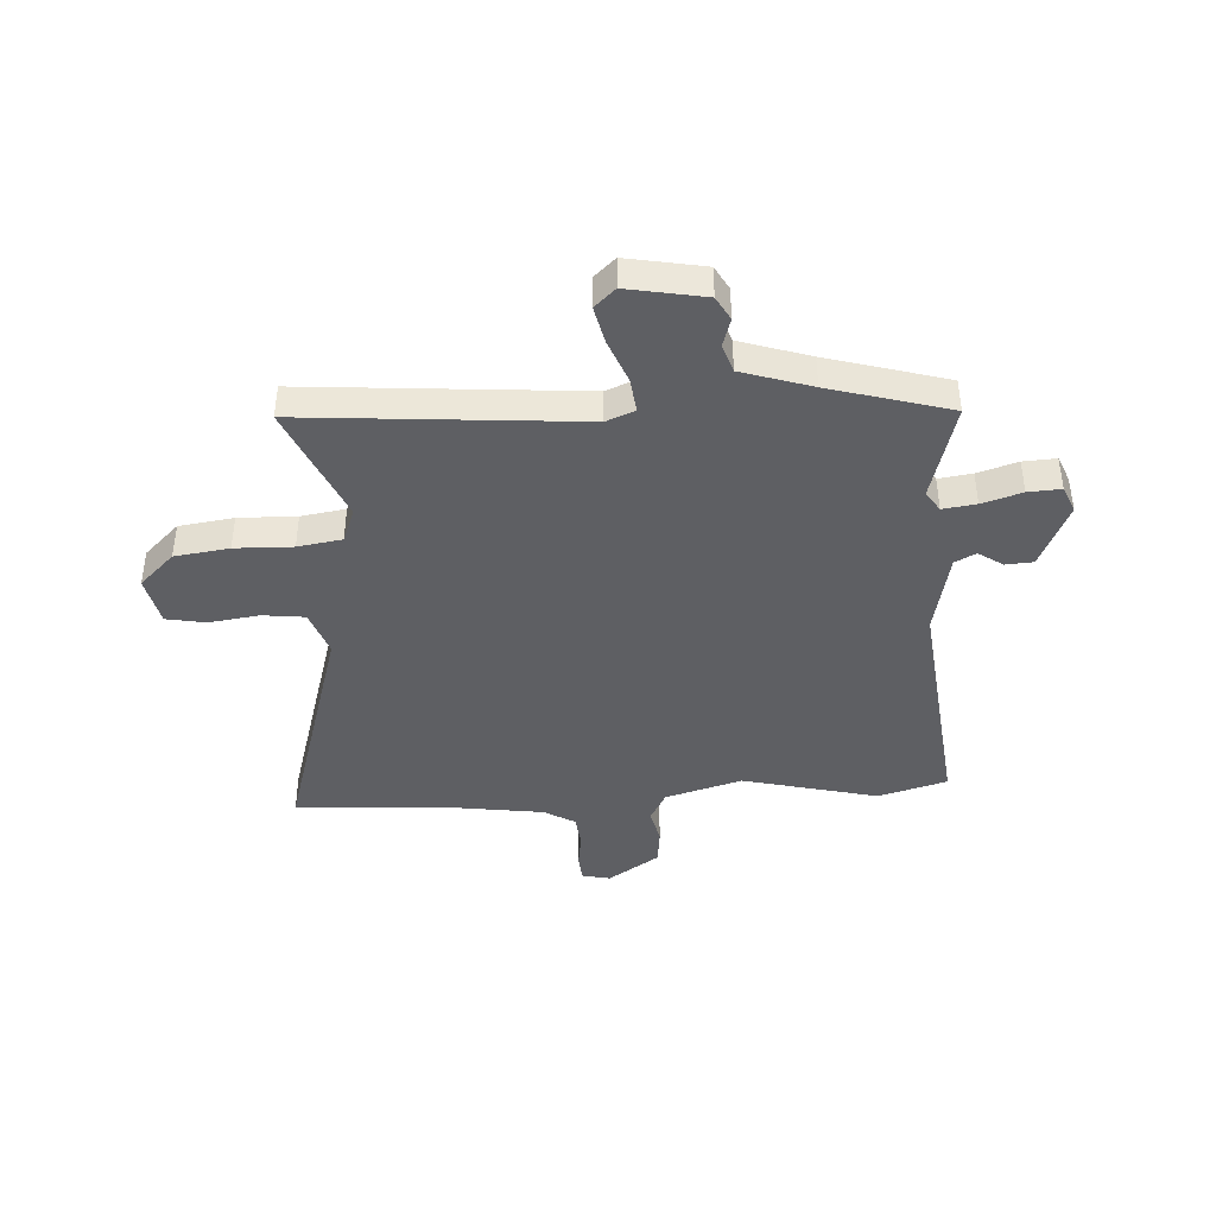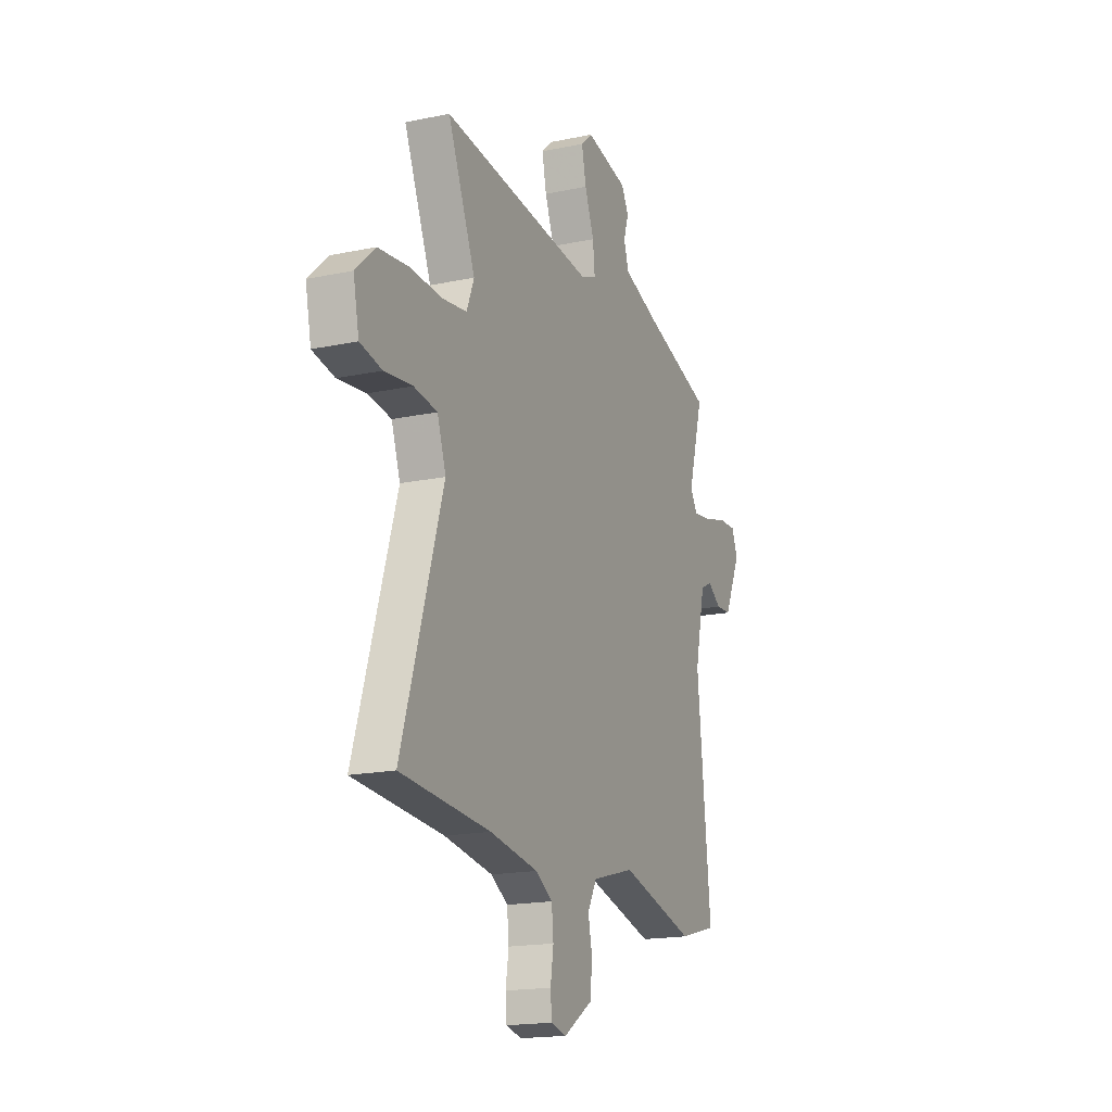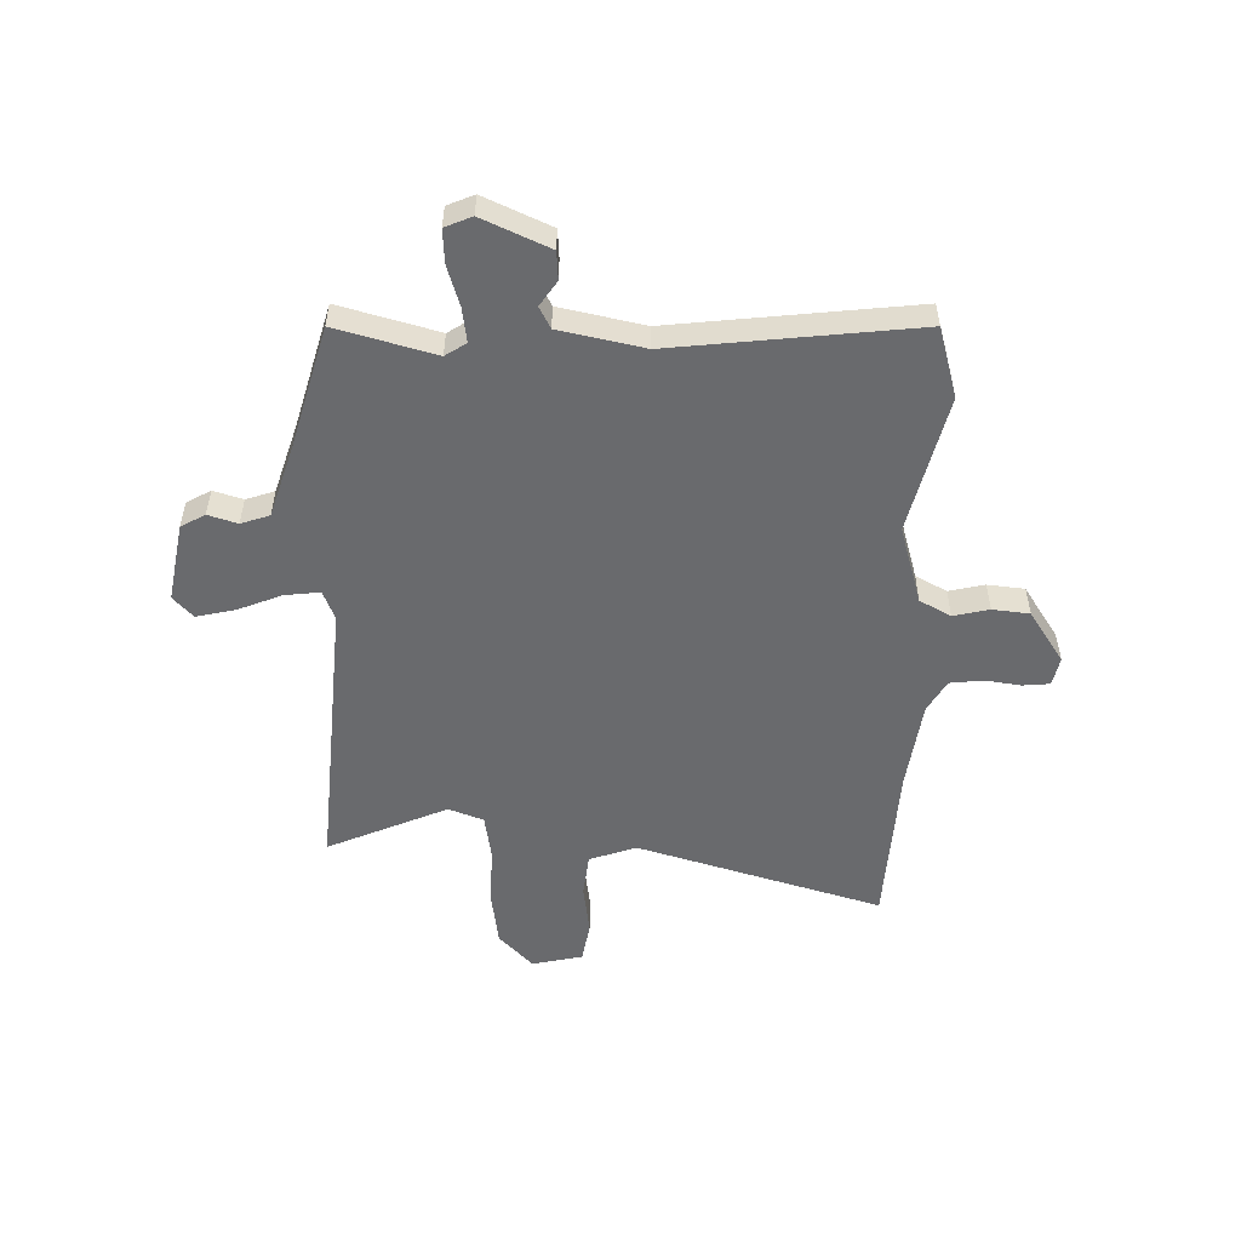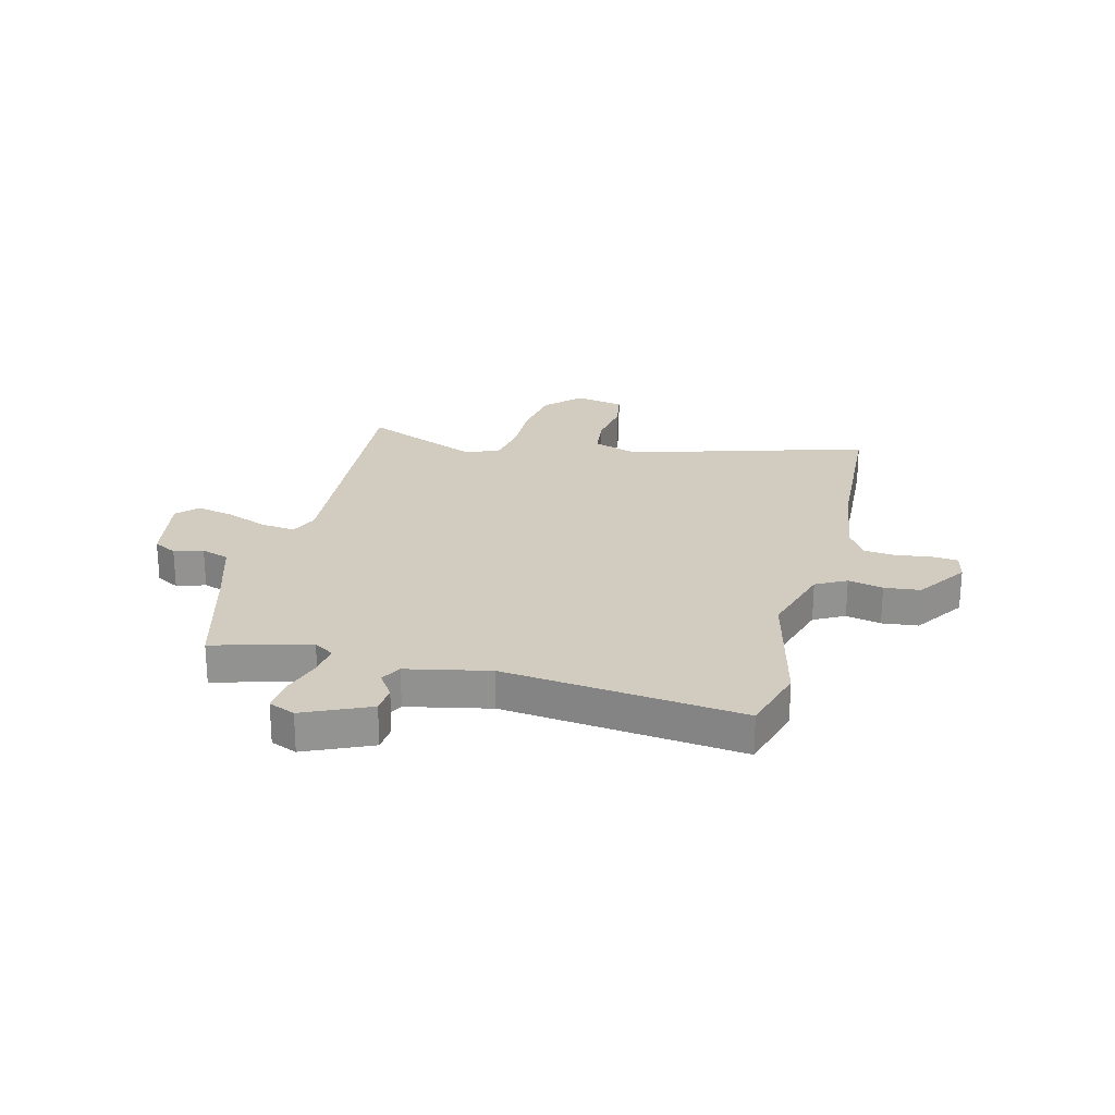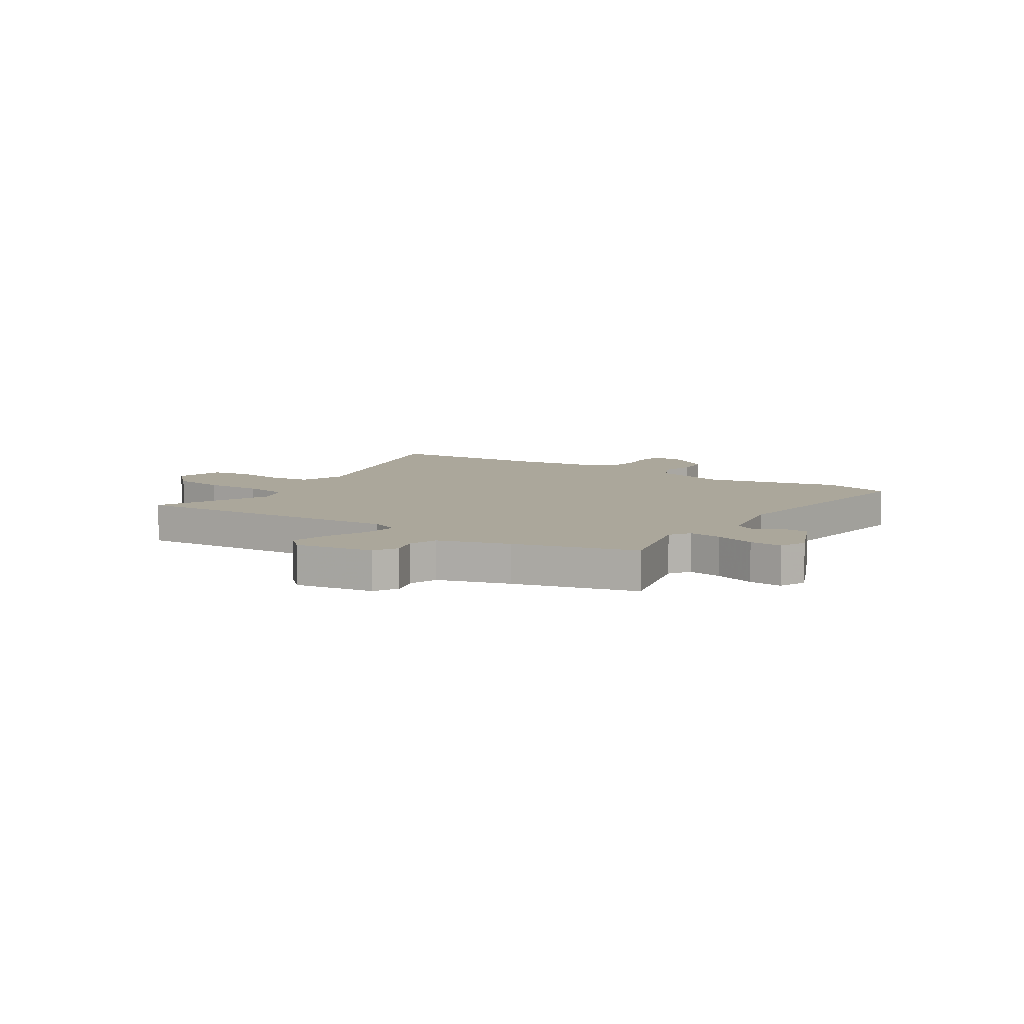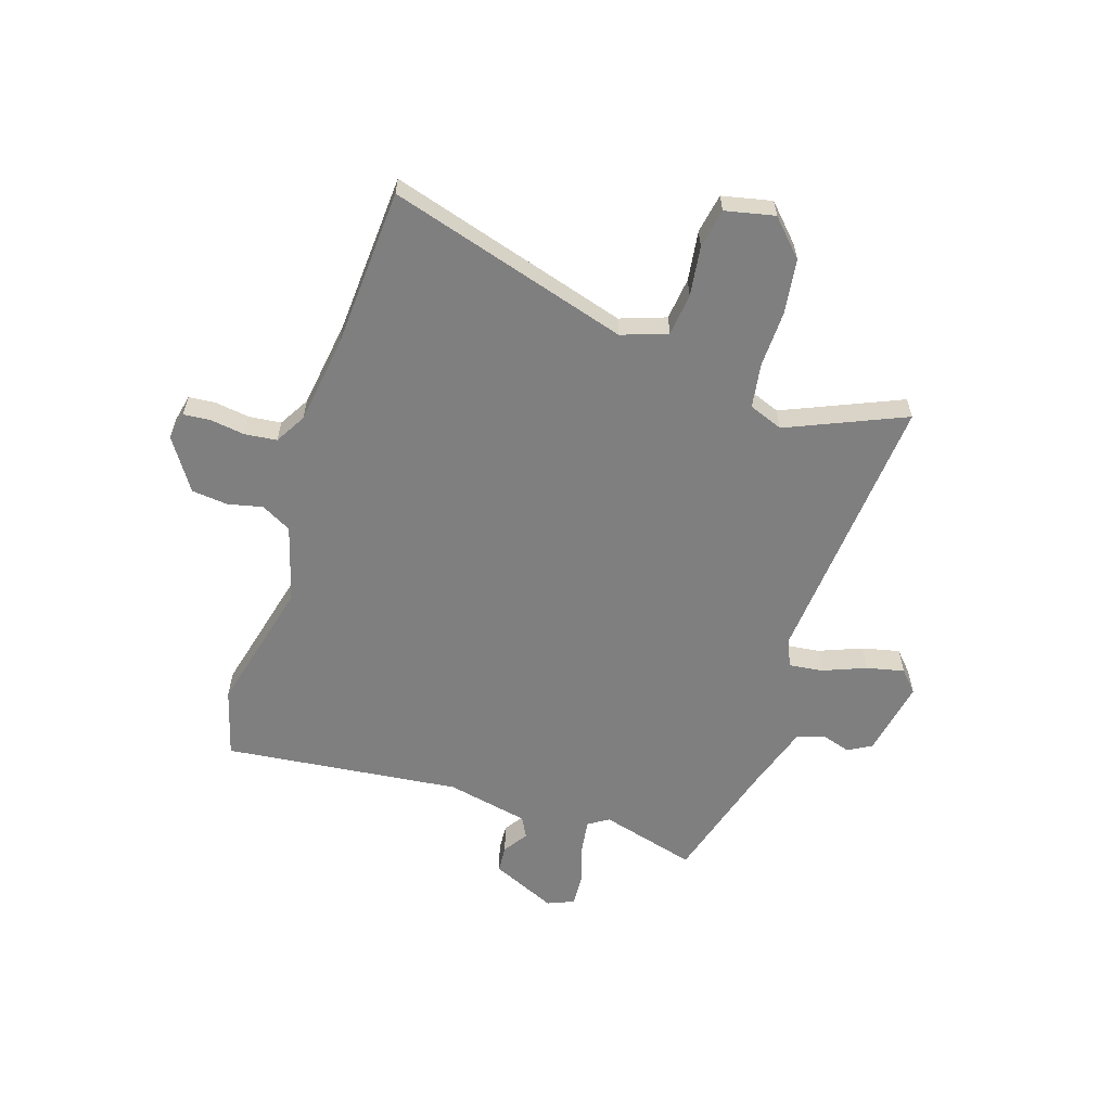
<metadata>
{"format":"obj","ext":"obj","renderer":"f3d","projection":"perspective","resolution":1024,"background":"white","views":[{"elev":-41.9,"azim":4.0,"up":"+Y"},{"elev":-17.9,"azim":-67.5,"up":"+Z"},{"elev":-53.1,"azim":89.4,"up":"+Y"},{"elev":23.8,"azim":105.0,"up":"+Y"},{"elev":8.1,"azim":34.8,"up":"+Y"},{"elev":-59.7,"azim":-107.3,"up":"+Y"}]}
</metadata>
<code>
v -0.383 0.07 -0.508
v -0.682 0.07 -0.487
v -0.545 0.07 -0.043
v -0.574 0.07 0.042
v -0.652 0.07 0.052
v -0.745 0.07 0.04
v -0.818 0.07 0.054
v -0.837 0.07 0.146
v -0.772 0.07 0.207
v -0.671 0.07 0.22
v -0.564 0.07 0.216
v -0.482 0.07 0.228
v -0.457 0.07 0.291
v -0.549 0.07 0.51
v -0.037 0.07 0.464
v 0.016 0.07 0.485
v 0.009 0.07 0.549
v -0.022 0.07 0.629
v -0.037 0.07 0.699
v 0.002 0.07 0.734
v 0.145 0.07 0.706
v 0.169 0.07 0.662
v 0.152 0.07 0.609
v 0.169 0.07 0.557
v 0.298 0.07 0.514
v 0.52 0.07 0.448
v 0.469 0.07 0.269
v 0.493 0.07 0.231
v 0.555 0.07 0.239
v 0.629 0.07 0.261
v 0.69 0.07 0.264
v 0.71 0.07 0.215
v 0.654 0.07 0.094
v 0.603 0.07 0.091
v 0.558 0.07 0.122
v 0.519 0.07 0.102
v 0.485 0.07 -0.051
v 0.53 0.07 -0.492
v 0.402 0.07 -0.527
v 0.152 0.07 -0.463
v 0.009 0.07 -0.503
v -0.022 0.07 -0.559
v -0.008 0.07 -0.624
v -0.016 0.07 -0.691
v -0.112 0.07 -0.753
v -0.164 0.07 -0.741
v -0.168 0.07 -0.692
v -0.158 0.07 -0.627
v -0.164 0.07 -0.567
v -0.221 0.07 -0.533
v -0.383 0 -0.508
v -0.682 0 -0.487
v -0.545 0 -0.043
v -0.574 0 0.042
v -0.652 0 0.052
v -0.745 0 0.04
v -0.818 0 0.054
v -0.837 0 0.146
v -0.772 0 0.207
v -0.671 0 0.22
v -0.564 0 0.216
v -0.482 0 0.228
v -0.457 0 0.291
v -0.549 0 0.51
v -0.037 0 0.464
v 0.016 0 0.485
v 0.009 0 0.549
v -0.022 0 0.629
v -0.037 0 0.699
v 0.002 0 0.734
v 0.145 0 0.706
v 0.169 0 0.662
v 0.152 0 0.609
v 0.169 0 0.557
v 0.298 0 0.514
v 0.52 0 0.448
v 0.469 0 0.269
v 0.493 0 0.231
v 0.555 0 0.239
v 0.629 0 0.261
v 0.69 0 0.264
v 0.71 0 0.215
v 0.654 0 0.094
v 0.603 0 0.091
v 0.558 0 0.122
v 0.519 0 0.102
v 0.485 0 -0.051
v 0.53 0 -0.492
v 0.402 0 -0.527
v 0.152 0 -0.463
v 0.009 0 -0.503
v -0.022 0 -0.559
v -0.008 0 -0.624
v -0.016 0 -0.691
v -0.112 0 -0.753
v -0.164 0 -0.741
v -0.168 0 -0.692
v -0.158 0 -0.627
v -0.164 0 -0.567
v -0.221 0 -0.533
f 46 47 48
f 45 46 48
f 44 45 48
f 43 44 48
f 42 43 48
f 41 42 48 49
f 37 38 39 40
f 36 37 40 41
f 33 34 35
f 32 33 35
f 31 32 35
f 30 31 35
f 29 30 35
f 28 29 35 36
f 41 49 50
f 36 41 50
f 28 36 50
f 27 28 50
f 21 22 23
f 20 21 23
f 19 20 23
f 18 19 23
f 17 18 23
f 16 17 23 24
f 13 14 15
f 12 13 15 16
f 9 10 11
f 8 9 11
f 7 8 11
f 6 7 11
f 5 6 11
f 4 5 11 12
f 16 24 25
f 12 16 25
f 4 12 25
f 3 4 25
f 27 50 1
f 25 26 27
f 3 25 27
f 2 3 27
f 1 2 27
f 98 97 96
f 98 96 95
f 98 95 94
f 98 94 93
f 98 93 92
f 99 98 92 91
f 90 89 88 87
f 91 90 87 86
f 85 84 83
f 85 83 82
f 85 82 81
f 85 81 80
f 85 80 79
f 86 85 79 78
f 100 99 91
f 100 91 86
f 100 86 78
f 100 78 77
f 73 72 71
f 73 71 70
f 73 70 69
f 73 69 68
f 73 68 67
f 74 73 67 66
f 65 64 63
f 66 65 63 62
f 61 60 59
f 61 59 58
f 61 58 57
f 61 57 56
f 61 56 55
f 62 61 55 54
f 75 74 66
f 75 66 62
f 75 62 54
f 75 54 53
f 51 100 77
f 77 76 75
f 77 75 53
f 77 53 52
f 77 52 51
f 1 51 52 2
f 2 52 53 3
f 3 53 54 4
f 4 54 55 5
f 5 55 56 6
f 6 56 57 7
f 7 57 58 8
f 8 58 59 9
f 9 59 60 10
f 10 60 61 11
f 11 61 62 12
f 12 62 63 13
f 13 63 64 14
f 14 64 65 15
f 15 65 66 16
f 16 66 67 17
f 17 67 68 18
f 18 68 69 19
f 19 69 70 20
f 20 70 71 21
f 21 71 72 22
f 22 72 73 23
f 23 73 74 24
f 24 74 75 25
f 25 75 76 26
f 26 76 77 27
f 27 77 78 28
f 28 78 79 29
f 29 79 80 30
f 30 80 81 31
f 31 81 82 32
f 32 82 83 33
f 33 83 84 34
f 34 84 85 35
f 35 85 86 36
f 36 86 87 37
f 37 87 88 38
f 38 88 89 39
f 39 89 90 40
f 40 90 91 41
f 41 91 92 42
f 42 92 93 43
f 43 93 94 44
f 44 94 95 45
f 45 95 96 46
f 46 96 97 47
f 47 97 98 48
f 48 98 99 49
f 49 99 100 50
f 50 100 51 1

</code>
